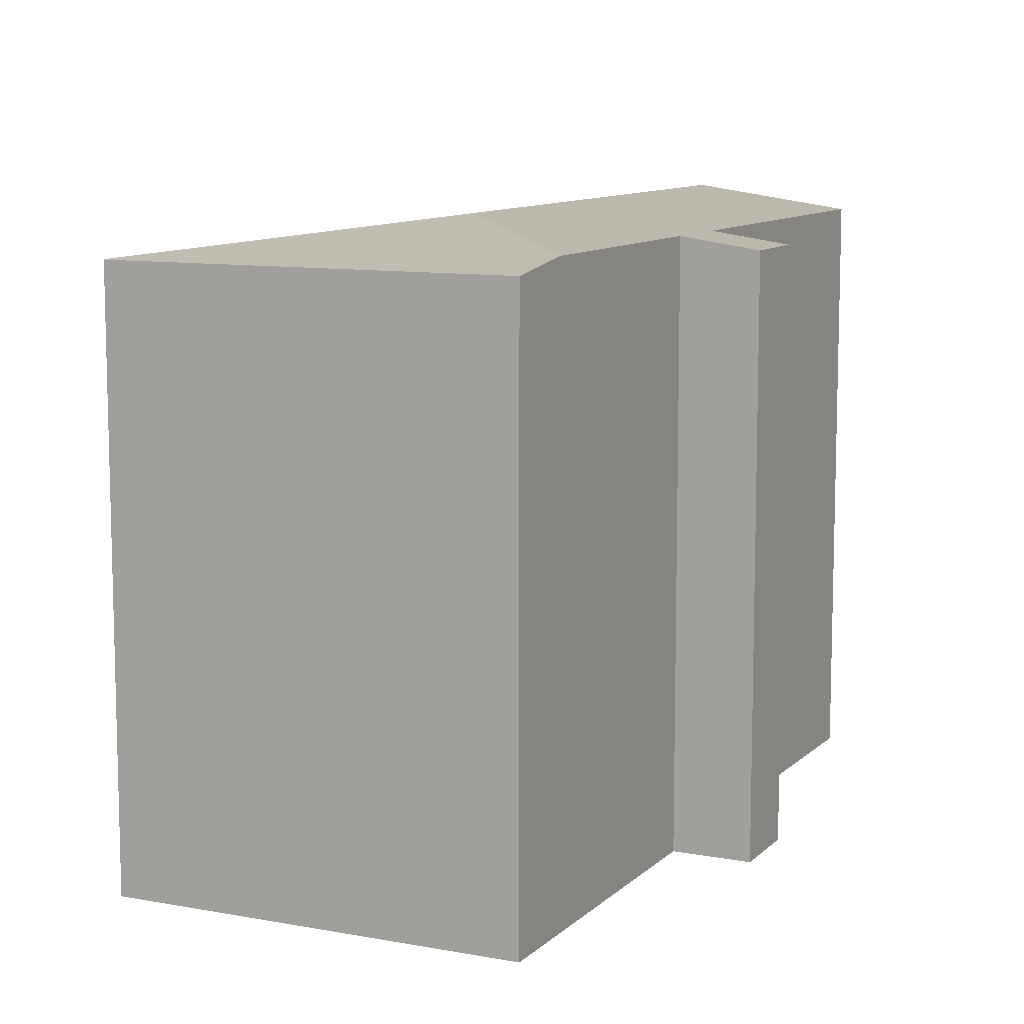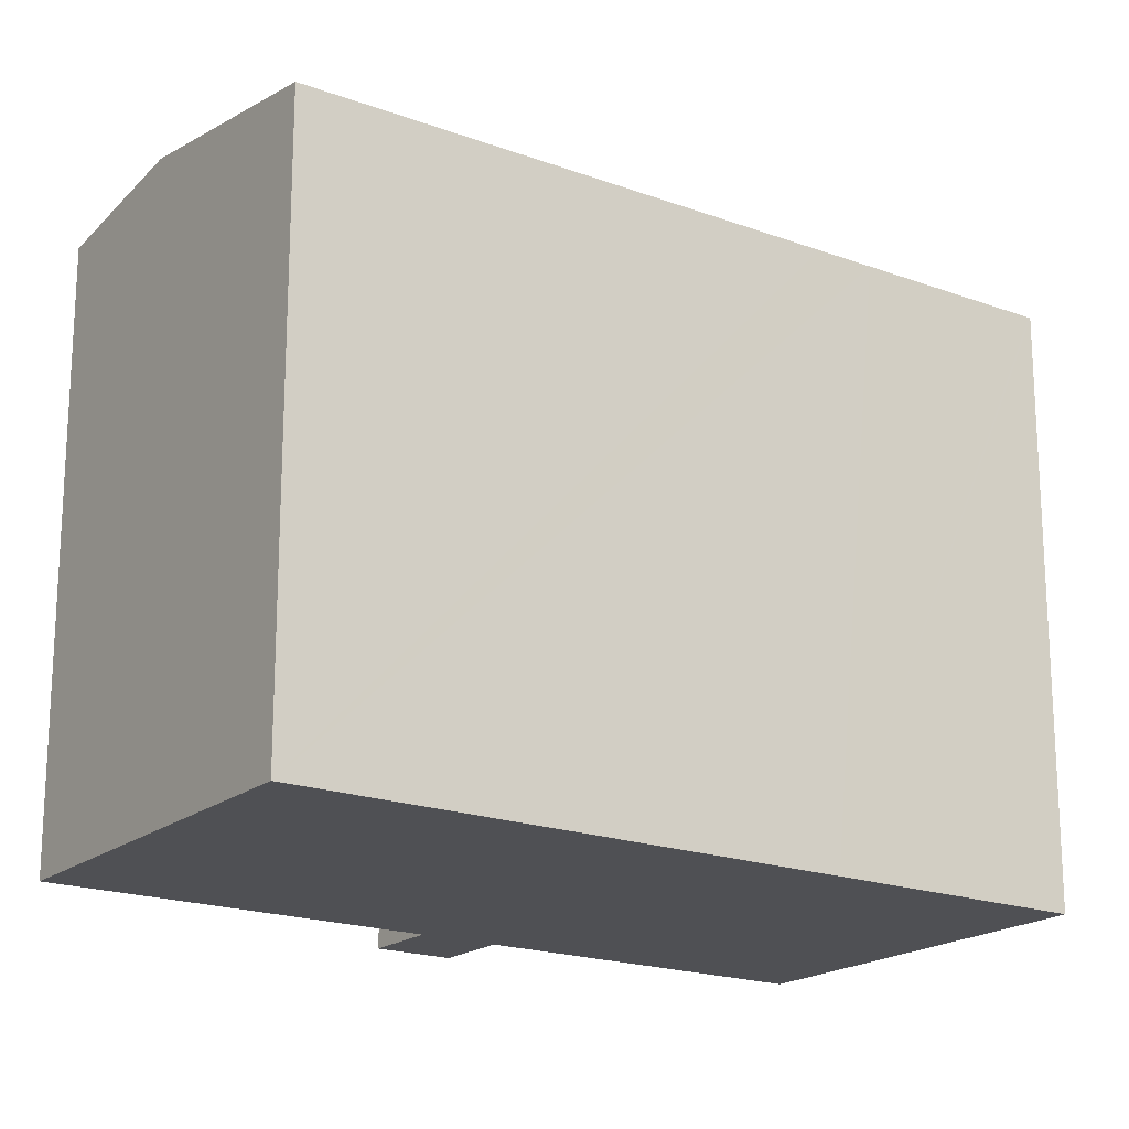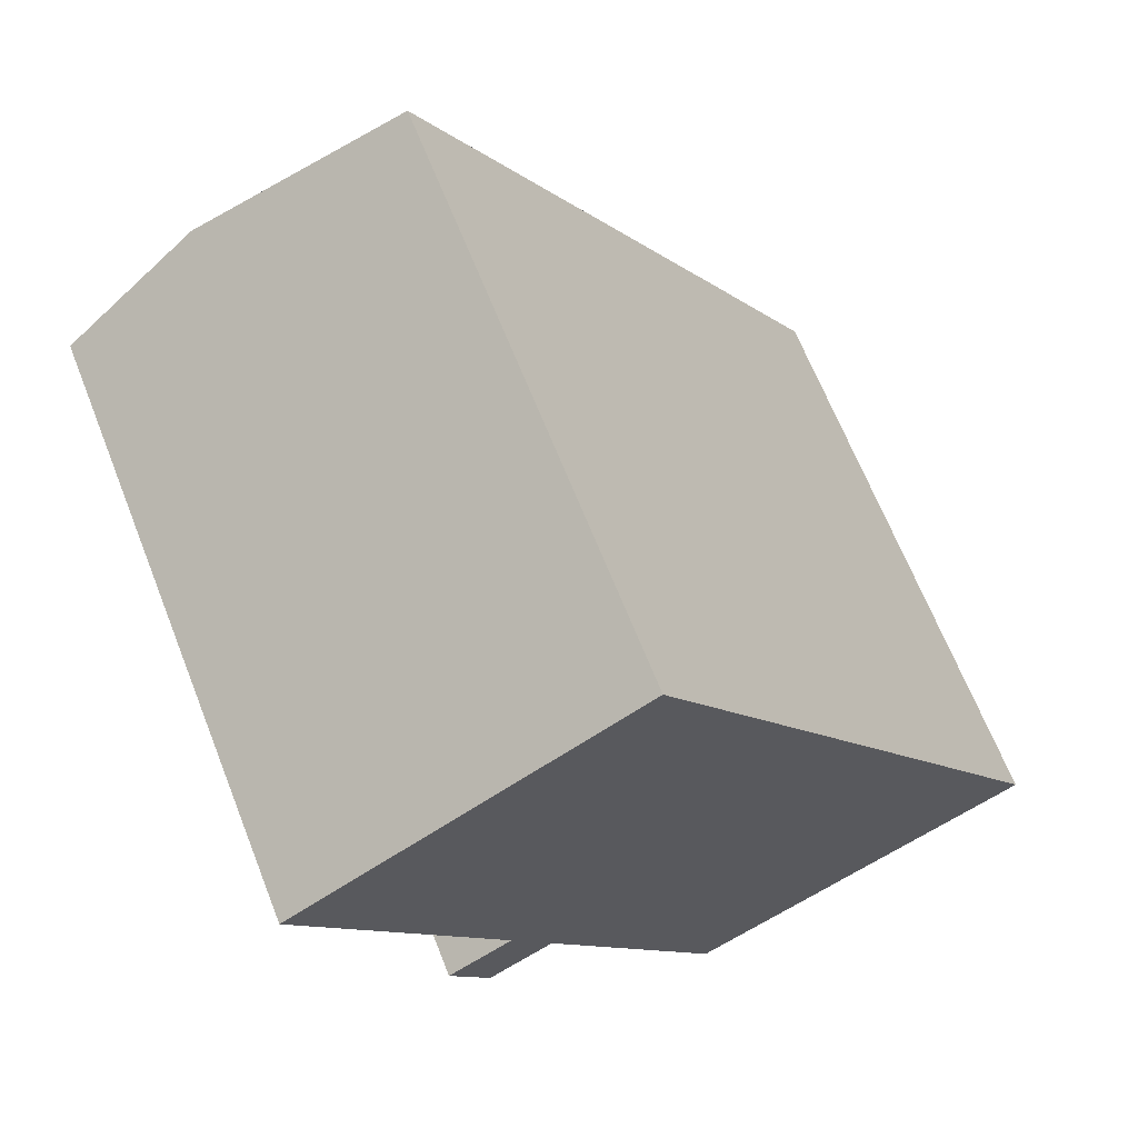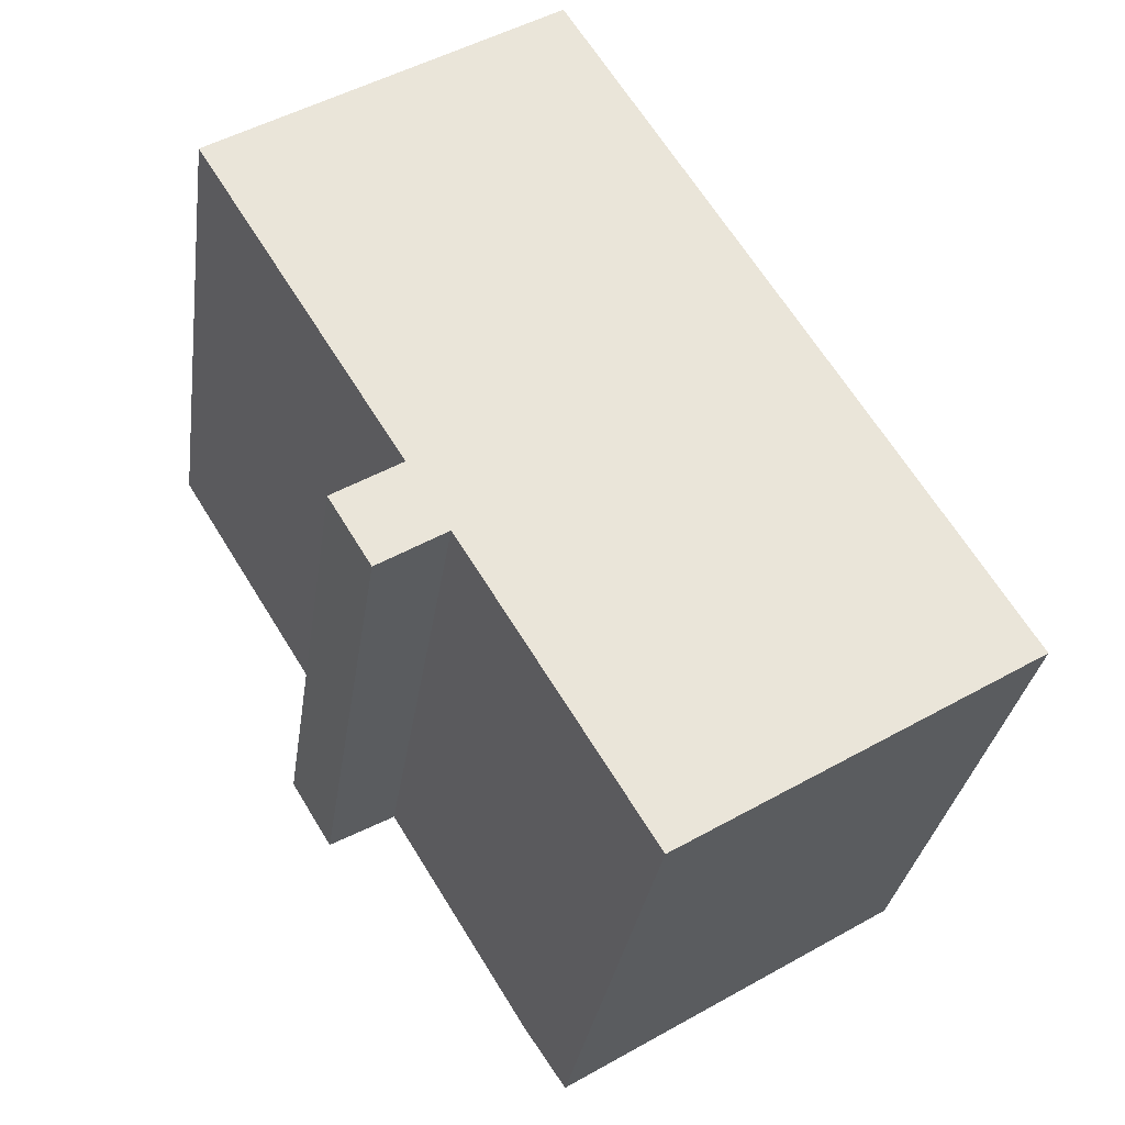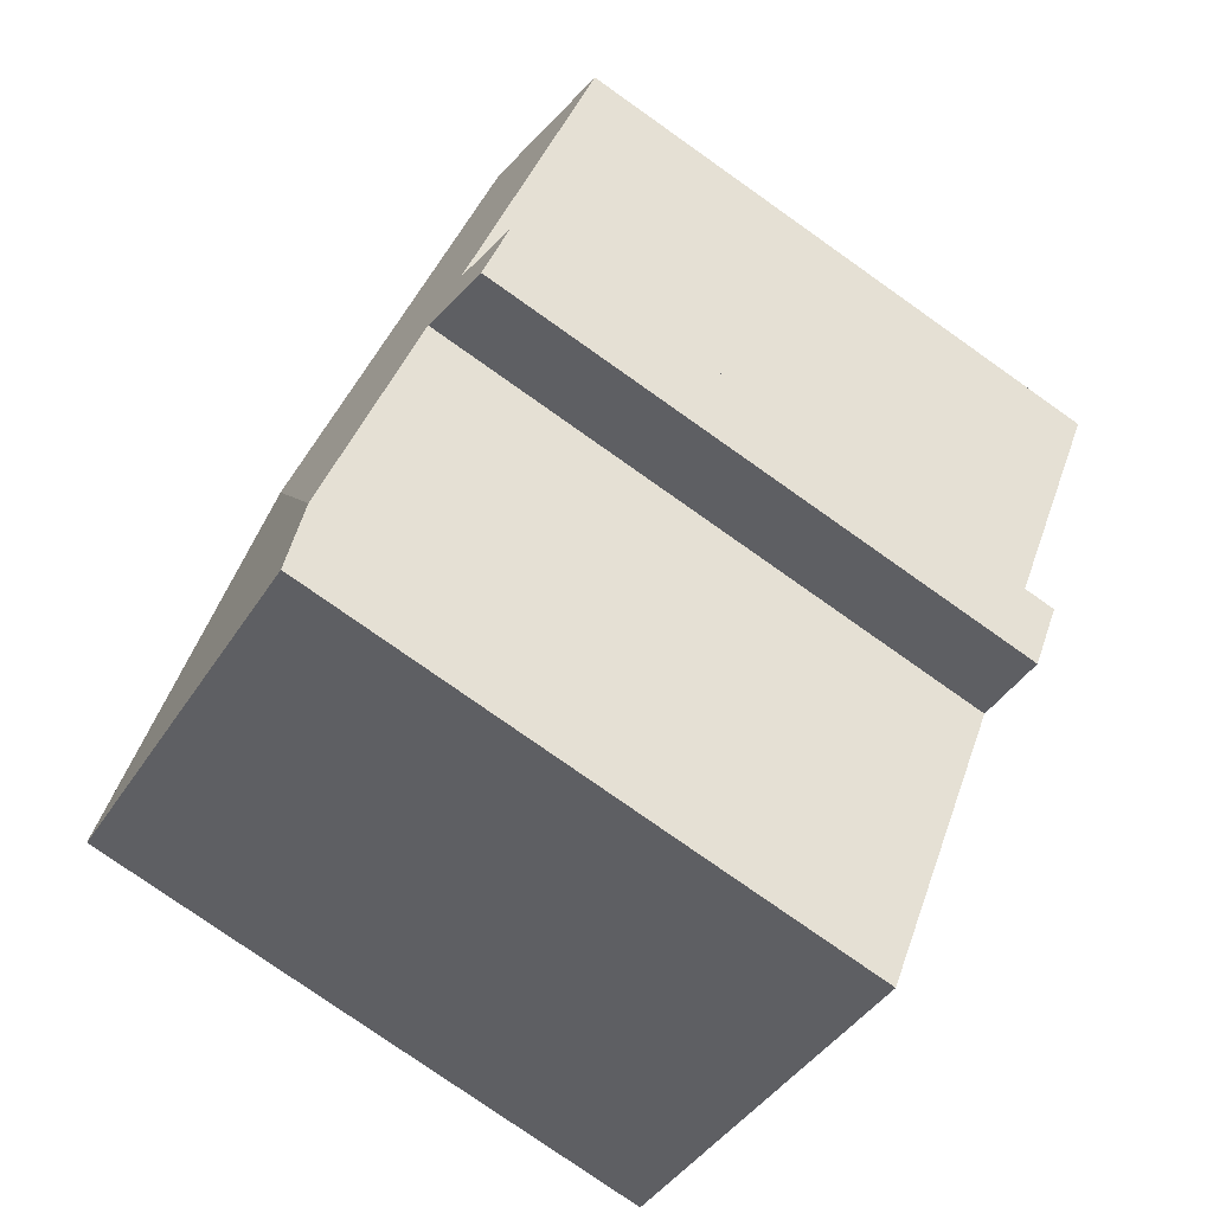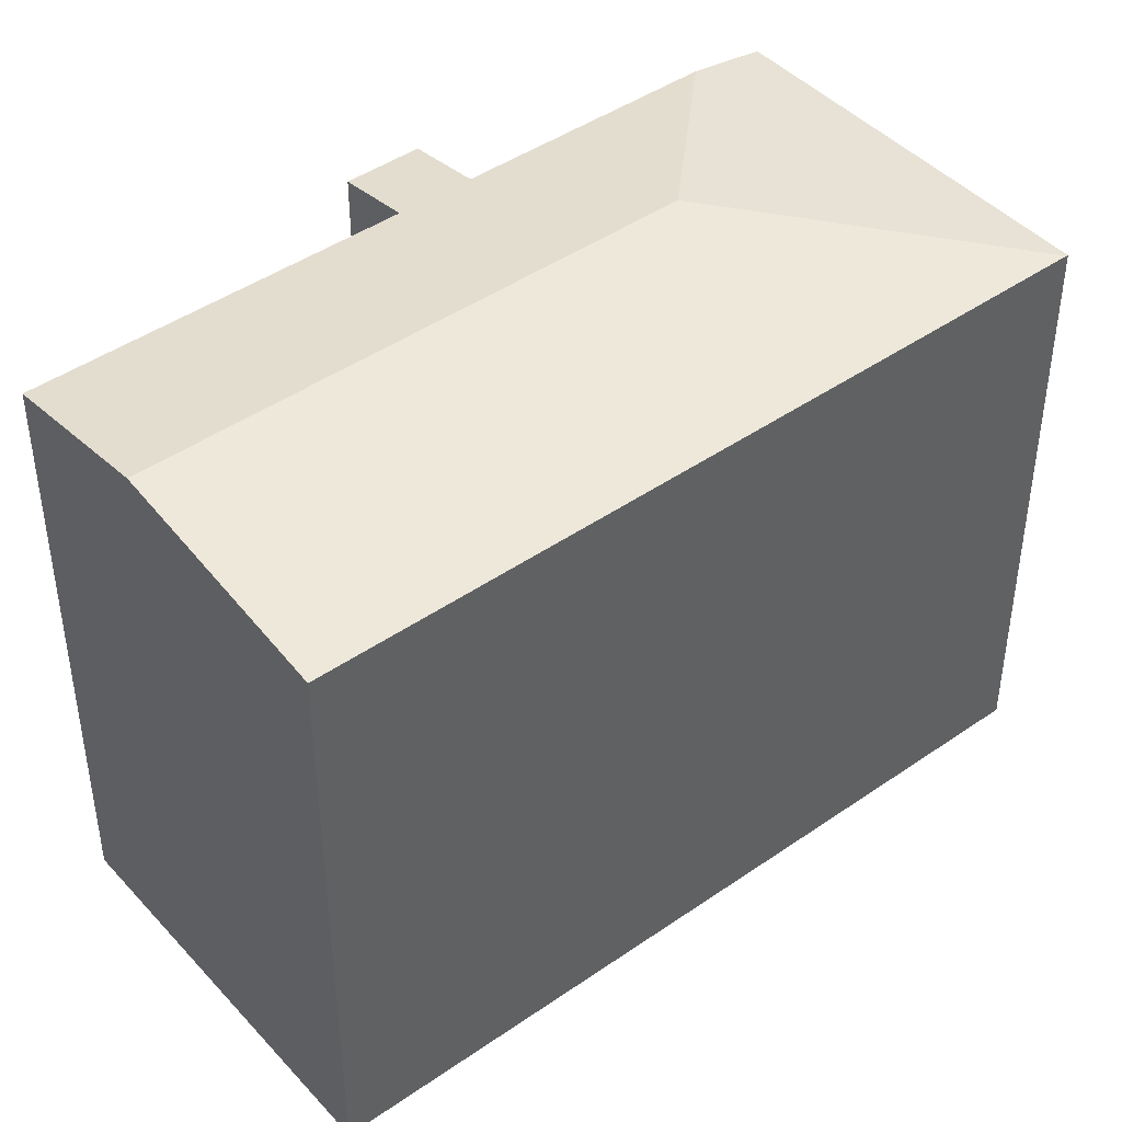
<metadata>
{"format":"obj","ext":"obj","renderer":"f3d","projection":"perspective","resolution":1024,"background":"white","views":[{"elev":10.1,"azim":174.0,"up":"+Y"},{"elev":-19.2,"azim":23.3,"up":"+Y"},{"elev":66.7,"azim":-21.6,"up":"+Z"},{"elev":-30.4,"azim":-8.0,"up":"+Z"},{"elev":-78.0,"azim":-125.2,"up":"+Z"},{"elev":44.2,"azim":19.1,"up":"+Y"}]}
</metadata>
<code>
v  3.85 16.47 -10.41
v  6.911 16.77 -11.14
v  5.017 16.46 -12.32
v  7.762 16.77 -12.51
v  12.35 17.41 -11.2
v  10.88 16.77 -17.55
v  3.902 17.41 2.452
v  5.733 16.77 -9.243
v  4.127 16.77 -6.653
v  0 16.77 1.027e-15
v  17.85 16.46 -7.104
v  9.681 16.46 6.083
v  18.75 16.46 -8.555
v  21.72 16.46 -13.38
v  12.04 16.47 -19.42
v  21.76 16.46 -13.43
v  3.85 6.375e-16 -10.41
v  5.017 7.542e-16 -12.32
v  5.733 5.66e-16 -9.243
v  0 0 0
v  4.127 4.074e-16 -6.653
v  12.04 1.189e-15 -19.42
v  10.88 1.074e-15 -17.55
v  7.762 7.663e-16 -12.51
v  6.911 6.823e-16 -11.14
v  9.681 -3.725e-16 6.083
v  3.902 -1.501e-16 2.452
v  17.85 4.35e-16 -7.104
v  21.72 8.191e-16 -13.38
v  21.76 8.224e-16 -13.43
v  18.75 5.238e-16 -8.555
g defaultobject
f 1 2 3
f 4 5 6
f 5 4 2
f 5 2 7
f 7 2 8
f 8 2 1
f 7 8 9
f 7 9 10
f 11 7 12
f 7 11 5
f 5 11 13
f 5 13 14
f 15 14 16
f 14 15 5
f 5 15 6
f 3 17 1
f 17 3 18
f 19 9 8
f 9 19 10
f 10 19 20
f 20 19 21
f 22 6 15
f 6 22 4
f 4 22 2
f 2 22 23
f 2 23 24
f 2 24 25
f 1 19 8
f 19 1 17
f 20 7 10
f 7 20 12
f 12 20 26
f 26 20 27
f 26 11 12
f 11 26 13
f 13 26 28
f 13 28 14
f 14 28 16
f 16 28 29
f 16 29 30
f 29 28 31
f 16 22 15
f 22 16 30
f 25 3 2
f 3 25 18
f 29 22 30
f 22 29 31
f 22 31 28
f 22 28 23
f 23 28 26
f 23 26 24
f 24 26 25
f 25 26 18
f 18 26 19
f 19 26 21
f 21 26 20
f 20 26 27
f 17 18 19

</code>
